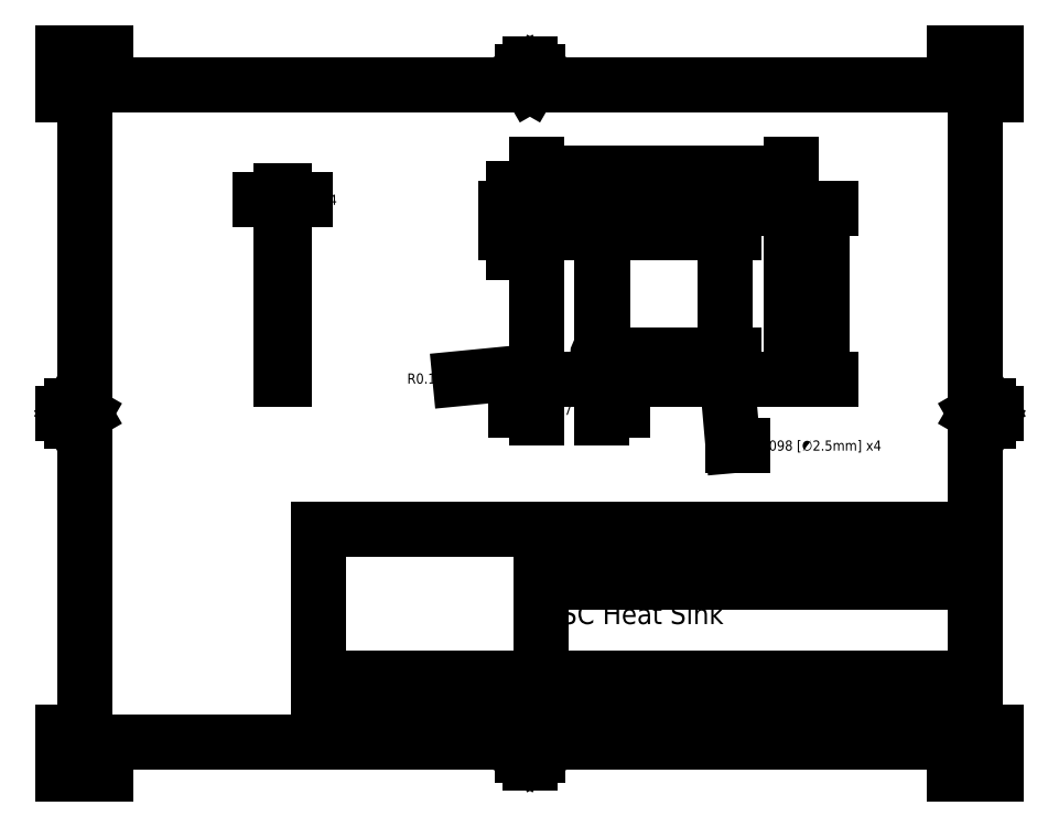
<metadata>
{"format":"dxf","ext":"dxf","renderer":"ezdxf+matplotlib","layout":"modelspace","background":"white","min_lineweight":24,"dpi":150}
</metadata>
<code>
0
SECTION
2
ENTITIES
0
INSERT
8
MD_Visible
2
CustomObjectsInViewport3_0
10
0
20
0
30
0
0
INSERT
8
MD_Visible
2
CustomObjectsInViewport5_0
10
0
20
0
30
0
0
INSERT
8
Border
2
ANSI_A(H)_SHEET
10
0
20
0
30
0
0
INSERT
8
Titleblock
66
     1
2
ANSI_TITLEBLOCK
10
10.75
20
0.38
30
0
0
ATTRIB
8
Border
10
9.6
20
0.445
30
0
40
0.12
1

7
FusionTitle
11
9.6
21
0.505
31
0
280
     0
2
SHEET
70
     0
74
     2
280
     1
0
ATTRIB
8
Border
10
7.65
20
0.445
30
0
40
0.12
1

7
FusionTitle
11
7.65
21
0.505
31
0
280
     0
2
WEIGHT
70
     0
74
     2
280
     1
0
ATTRIB
8
Border
10
6.23
20
0.445
30
0
40
0.12
1
1:1
7
FusionTitle
11
6.23
21
0.505
31
0
280
     0
2
SCALE
70
     0
74
     2
280
     1
0
ATTRIB
8
Border
10
4.772
20
0.455
30
0
40
0.1
1
12 JAN 2016
7
FusionTitle
72
     2
11
5.58
21
0.505
31
0
280
     0
2
DRAWN_DATE
70
     0
74
     2
280
     1
0
ATTRIB
8
Border
10
3.899
20
0.455
30
0
40
0.1
1
Garrett Day
7
FusionTitle
11
3.899
21
0.505
31
0
280
     0
2
DRAWN_BY
70
     0
74
     2
280
     1
0
ATTRIB
8
Border
10
7.3
20
0.7254
30
0
40
0.12
1

7
FusionTitle
11
7.3
21
0.68
31
0
280
     0
2
DWG_NO
70
     0
74
     1
280
     1
0
ATTRIB
8
Border
10
5.58
20
0.705
30
0
40
0.1
1

7
FusionTitle
72
     2
11
5.58
21
0.755
31
0
280
     0
2
CHECKED_DATE
70
     0
74
     2
280
     1
0
ATTRIB
8
Border
10
3.899
20
0.705
30
0
40
0.1
1

7
FusionTitle
11
3.899
21
0.755
31
0
280
     0
2
CHECKED_BY
70
     0
74
     2
280
     1
0
ATTRIB
8
Border
10
5.759
20
0.7254
30
0
40
0.12
1
A
7
FusionTitle
72
     1
11
5.815
21
0.68
31
0
280
     0
2
SIZE
70
     0
74
     1
280
     1
0
ATTRIB
8
Border
10
10.45
20
0.7254
30
0
40
0.12
1
0
7
FusionTitle
72
     1
11
10.5
21
0.68
31
0
280
     0
2
REV
70
     0
74
     1
280
     1
0
ATTRIB
8
Border
10
6.625
20
0.7254
30
0
40
0.12
1

7
FusionTitle
72
     1
11
6.625
21
0.68
31
0
280
     0
2
CODE
70
     0
74
     1
280
     1
0
ATTRIB
8
Border
10
5.58
20
0.955
30
0
40
0.1
1

7
FusionTitle
72
     2
11
5.58
21
1.005
31
0
280
     0
2
APPROVED_DATE
70
     0
74
     2
280
     1
0
ATTRIB
8
Border
10
3.899
20
0.955
30
0
40
0.1
1

7
FusionTitle
11
3.899
21
1.005
31
0
280
     0
2
APPROVED_BY
70
     0
74
     2
280
     1
0
ATTRIB
8
Border
10
5.68
20
2.36
30
0
40
0.24
1
RSI Standard
7
FusionTitle
280
     0
2
PROJECT
70
     0
280
     1
0
ATTRIB
8
Border
10
5.68
20
1.21
30
0
40
0.12
1

7
FusionTitle
11
5.68
21
1.33
31
0
280
     0
2
TITLE_3
70
     0
74
     3
280
     1
0
ATTRIB
8
Border
10
5.68
20
1.43
30
0
40
0.24
1

7
FusionTitle
11
5.68
21
1.67
31
0
280
     0
2
TITLE_2
70
     0
74
     3
280
     1
0
ATTRIB
8
Border
10
5.68
20
1.77
30
0
40
0.24
1
ESC Heat Sink
7
FusionTitle
11
5.68
21
2.01
31
0
280
     0
2
TITLE_1
70
     0
74
     3
280
     1
0
SEQEND
8
Titleblock
0
DIMENSION
8
0
280
     0
2
*D16
10
8.574
20
7.08
30
0
11
7.074
21
7.08
31
0
70
   160
71
     5
42
3
73
     0
74
     0
75
     0
3
Standard
13
5.574
23
6.559
33
0
14
8.574
24
6.559
34
0
50
180
0
DIMENSION
8
0
280
     0
2
*D17
10
8.944
20
4.659
30
0
11
8.944
21
5.659
31
0
70
    32
71
     5
42
2
73
     0
74
     0
75
     0
3
Standard
13
8.474
23
6.659
33
0
14
8.474
24
4.659
34
0
50
90
0
DIMENSION
8
0
280
     0
2
*D18
10
6.354
20
4.934
30
0
11
6.354
21
5.463
31
0
70
   160
71
     5
42
1.45
73
     0
74
     0
75
     0
3
Standard
13
6.349
23
6.384
33
0
14
6.349
24
4.934
34
0
50
90
0
DIMENSION
8
0
280
     0
2
*D19
10
6.349
20
4.935
30
0
11
7.074
21
4.935
31
0
70
   160
71
     5
42
1.45
73
     0
74
     0
75
     0
3
Standard
13
7.799
23
4.934
33
0
14
6.349
24
4.934
34
0
50
180
0
DIMENSION
8
0
280
     0
2
*D20
10
5.674
20
4.759
30
0
11
4.676
21
4.662
31
0
70
   164
1
<> x4
71
     5
42
0.1
73
     0
74
     0
75
     0
3
Standard
15
5.574
25
4.749
35
0
40
0
0
DIMENSION
8
0
280
     0
2
*D21
10
5.574
20
4.294
30
0
11
5.973
21
4.294
31
0
70
   160
71
     5
42
0.775
73
     0
74
     0
75
     0
3
Standard
13
6.349
23
6.384
33
0
14
5.574
24
6.559
34
0
0
DIMENSION
8
0
280
     0
2
*D22
10
5.311
20
6.659
30
0
11
5.311
21
6.522
31
0
70
   160
71
     5
42
0.275
73
     0
74
     0
75
     0
3
Standard
13
6.349
23
6.384
33
0
14
5.674
24
6.659
34
0
50
270
0
DIMENSION
8
0
280
     0
2
*D23
10
7.795
20
4.983
30
0
11
8.843
21
3.872
31
0
70
   163
1
<>[] x4
71
     5
42
0.09843
73
     0
74
     0
75
     0
3
Standard
15
7.803
25
4.885
35
0
40
0
0
DIMENSION
8
0
280
     0
2
*D24
10
7.801
20
4.934
30
0
11
7.801
21
5.659
31
0
70
    32
71
     5
42
1.45
73
     0
74
     0
75
     0
3
Standard
13
7.799
23
6.384
33
0
14
7.799
24
4.934
34
0
50
90
0
DIMENSION
8
0
280
     0
2
*D25
10
7.799
20
6.379
30
0
11
7.074
21
6.379
31
0
70
    32
71
     5
42
1.45
73
     0
74
     0
75
     0
3
Standard
13
6.349
23
6.384
33
0
14
7.799
24
6.384
34
0
0
DIMENSION
8
0
280
     0
2
*D26
10
2.606
20
6.767
30
0
11
3.062
21
6.767
31
0
70
    32
71
     5
42
0.04
73
     0
74
     0
75
     0
3
Standard
13
2.566
23
6.659
33
0
14
2.606
24
6.659
34
0
50
180
0
ENDSEC
0
EOF

</code>
